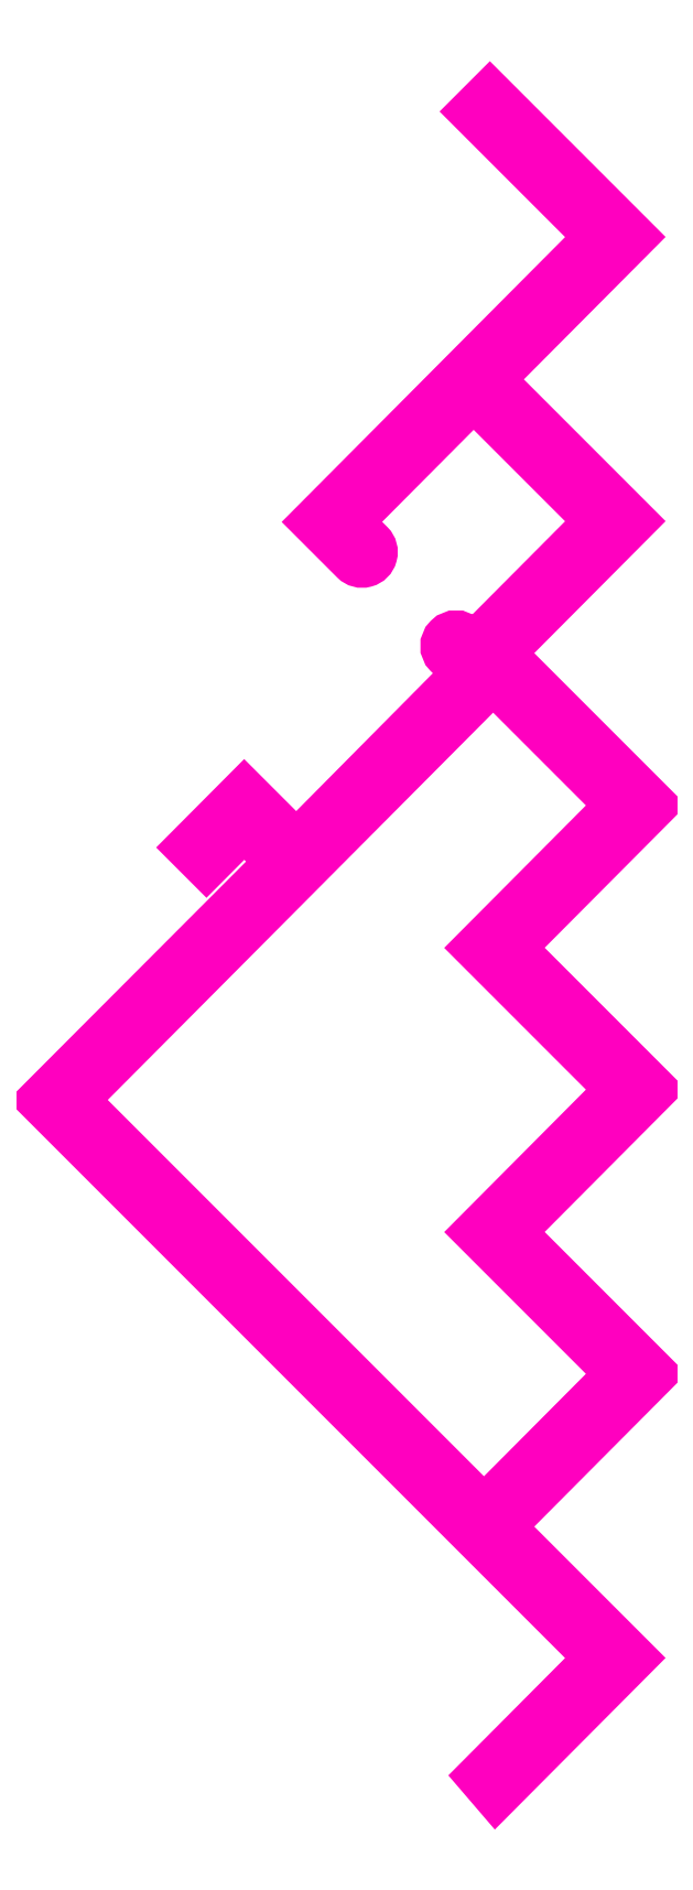
<metadata>
{"format":"dxf","ext":"dxf","renderer":"ezdxf+matplotlib","layout":"modelspace","background":"white","min_lineweight":24,"dpi":150}
</metadata>
<code>
0
SECTION
2
ENTITIES
0
POLYLINE
8
ANA
66
     1
10
0
20
0
30
0
70
     1
0
VERTEX
8
ANA
10
223.6
20
189.4
30
0
0
VERTEX
8
ANA
10
254.6
20
158.4
30
0
0
VERTEX
8
ANA
10
265.1
20
169
30
0
0
VERTEX
8
ANA
10
254.5
20
179.5
30
0
0
VERTEX
8
ANA
10
265.1
20
190.2
30
0
0
VERTEX
8
ANA
10
254.5
20
200.7
30
0
0
VERTEX
8
ANA
10
265.1
20
211.4
30
0
0
VERTEX
8
ANA
10
255.3
20
221.2
30
0
0
SEQEND
8
ANA
0
POLYLINE
8
ANA
66
     1
10
0
20
0
30
0
0
VERTEX
8
ANA
10
244.1
20
232.5
30
0
0
VERTEX
8
ANA
10
245.9
20
230.7
30
0
42
-1
0
VERTEX
8
ANA
10
245.1
20
229.8
30
0
0
VERTEX
8
ANA
10
242.4
20
232.5
30
0
0
VERTEX
8
ANA
10
263.5
20
253.8
30
0
0
VERTEX
8
ANA
10
254.2
20
263.1
30
0
0
VERTEX
8
ANA
10
255
20
264
30
0
0
VERTEX
8
ANA
10
265.2
20
253.8
30
0
0
VERTEX
8
ANA
10
254.7
20
243.1
30
0
0
VERTEX
8
ANA
10
265.2
20
232.6
30
0
0
VERTEX
8
ANA
10
255.4
20
222.7
30
0
0
VERTEX
8
ANA
10
266.8
20
211.4
30
0
0
VERTEX
8
ANA
10
256.2
20
200.7
30
0
0
VERTEX
8
ANA
10
266.8
20
190.2
30
0
0
VERTEX
8
ANA
10
256.2
20
179.5
30
0
0
VERTEX
8
ANA
10
266.8
20
169
30
0
0
VERTEX
8
ANA
10
255.4
20
157.6
30
0
0
VERTEX
8
ANA
10
265.2
20
147.8
30
0
0
VERTEX
8
ANA
10
255.5
20
138
30
0
0
VERTEX
8
ANA
10
254.7
20
138.9
30
0
0
VERTEX
8
ANA
10
263.5
20
147.8
30
0
0
VERTEX
8
ANA
10
222
20
189.3
30
0
0
VERTEX
8
ANA
10
239.7
20
207.2
30
0
0
VERTEX
8
ANA
10
236.7
20
210.2
30
0
0
VERTEX
8
ANA
10
233.9
20
207.4
30
0
0
VERTEX
8
ANA
10
233
20
208.2
30
0
0
VERTEX
8
ANA
10
236.7
20
211.9
30
0
0
VERTEX
8
ANA
10
240.6
20
208
30
0
0
VERTEX
8
ANA
10
253.7
20
221.2
30
0
0
VERTEX
8
ANA
10
253
20
221.9
30
0
0
VERTEX
8
ANA
10
252.1
20
222.8
30
0
42
-1
0
VERTEX
8
ANA
10
252.9
20
223.7
30
0
0
VERTEX
8
ANA
10
253.8
20
222.8
30
0
0
VERTEX
8
ANA
10
263.5
20
232.6
30
0
0
VERTEX
8
ANA
10
253.8
20
242.3
30
0
0
VERTEX
8
ANA
10
244.1
20
232.5
30
0
0
SEQEND
8
ANA
0
ENDSEC
0
EOF

</code>
